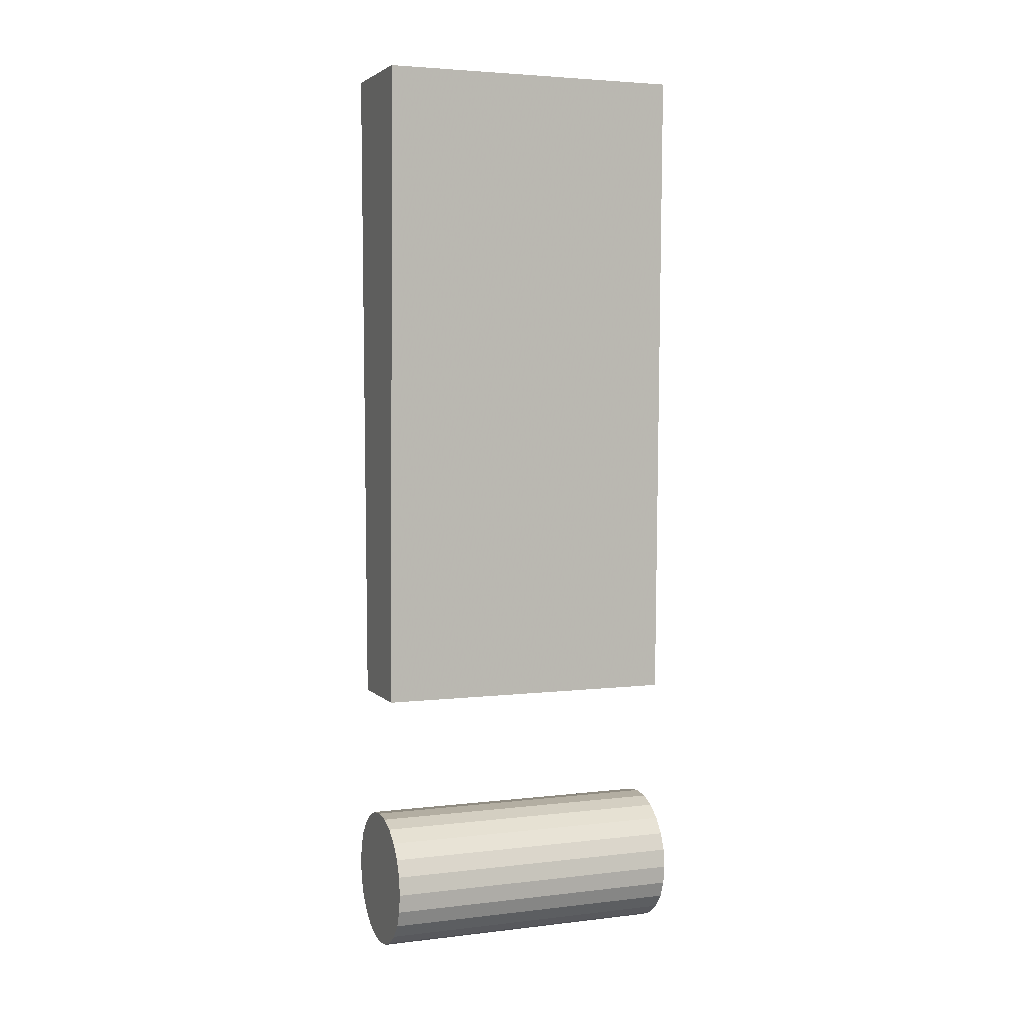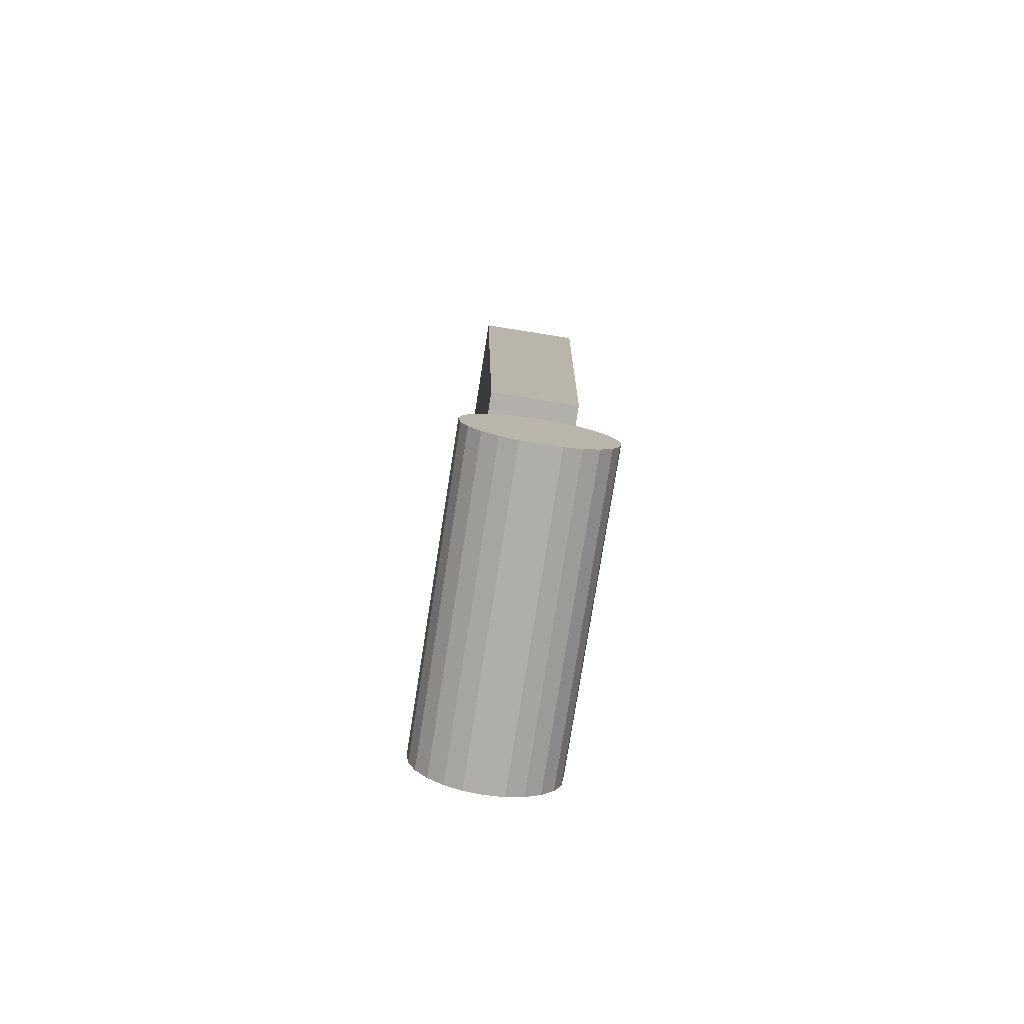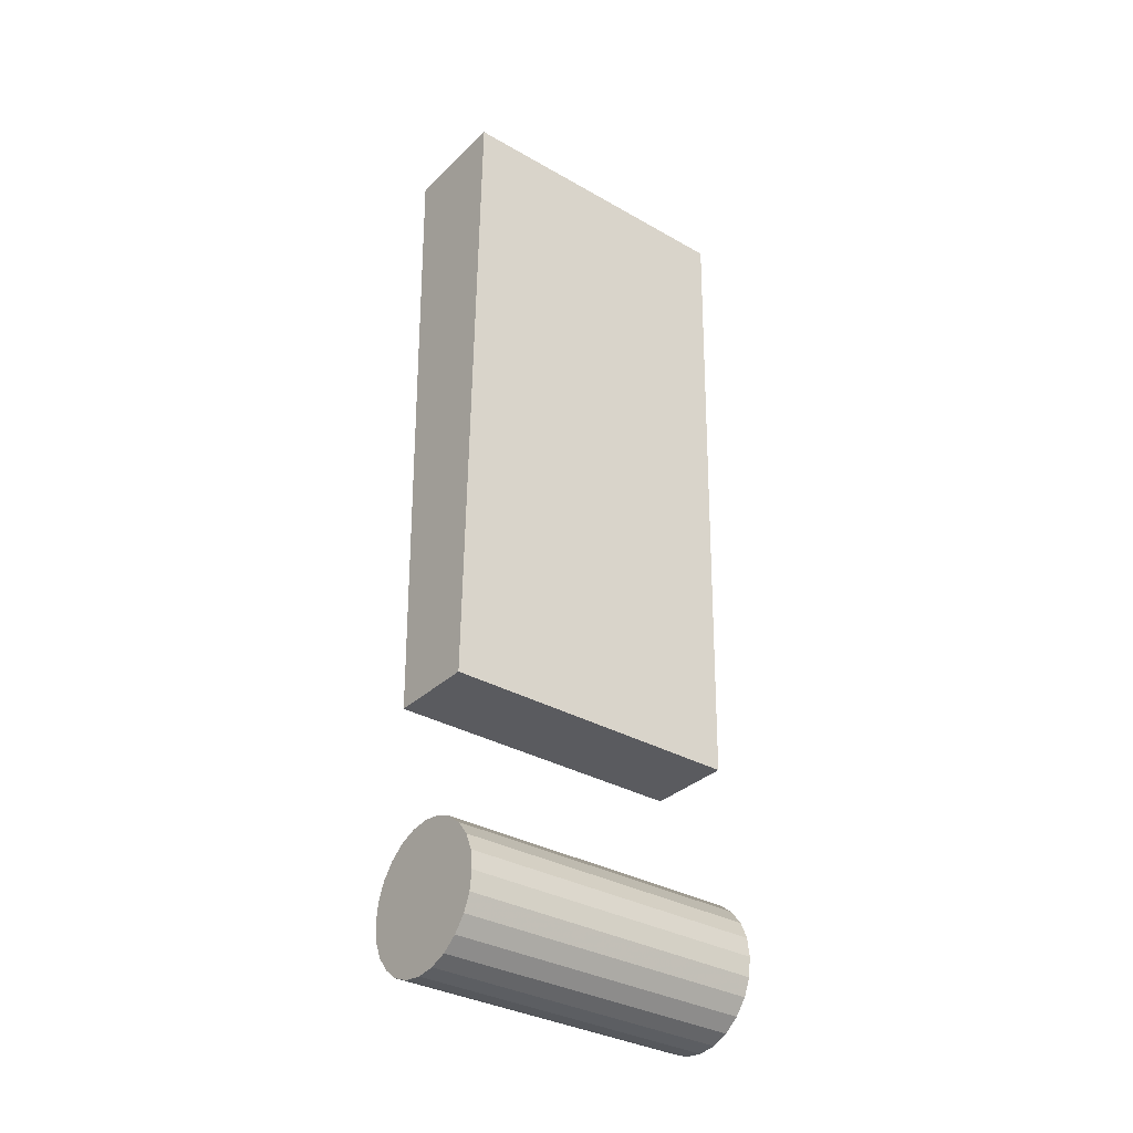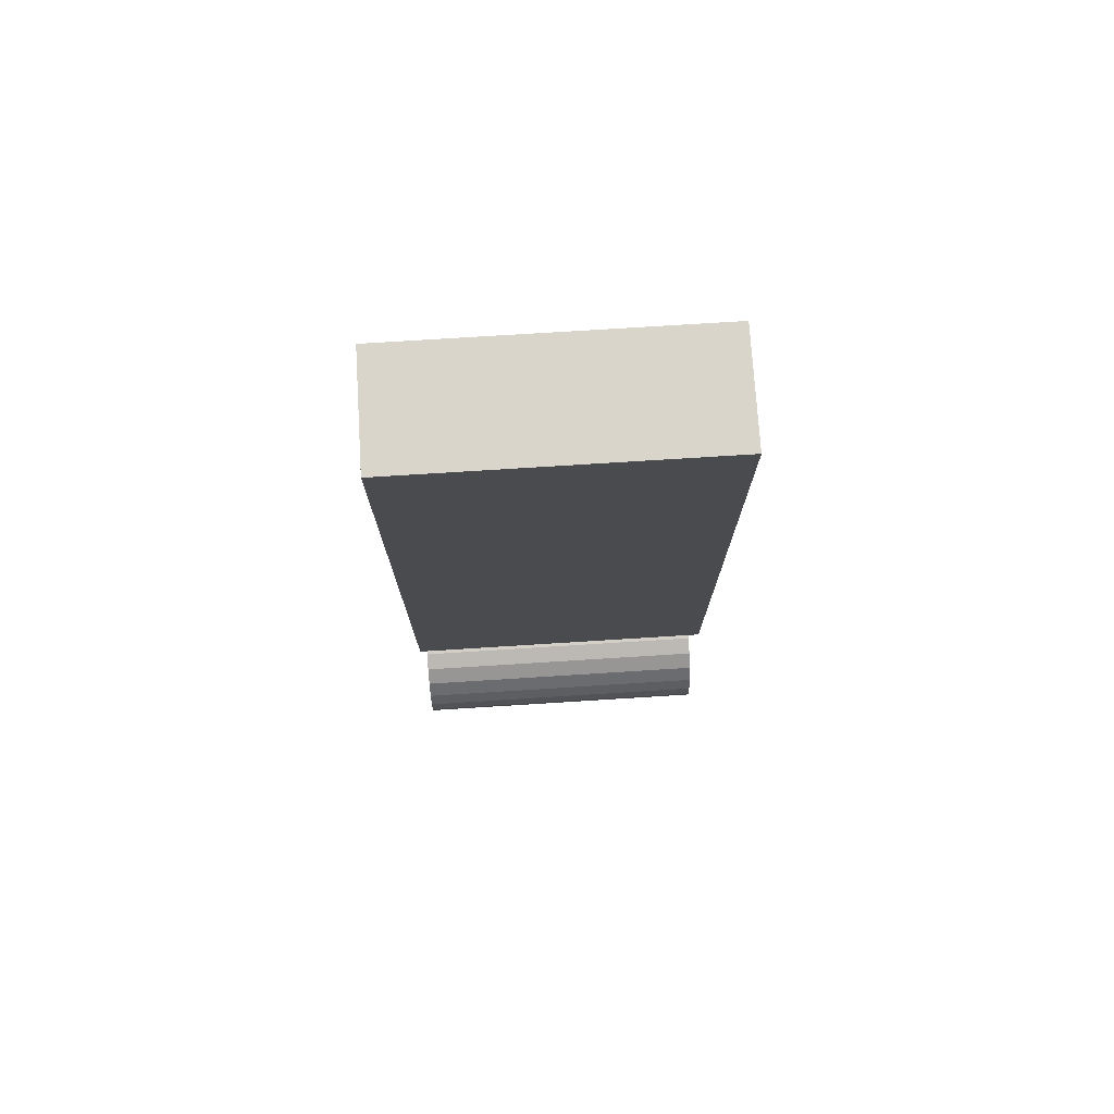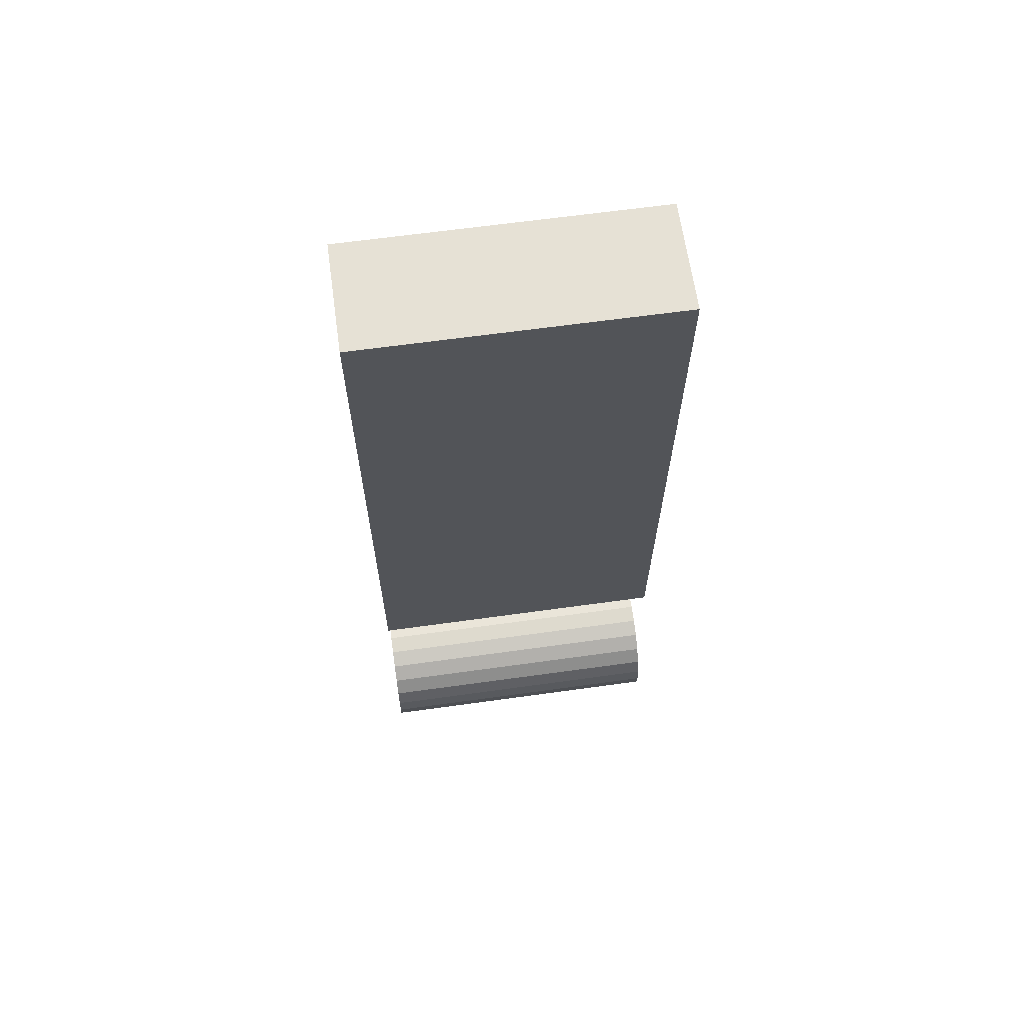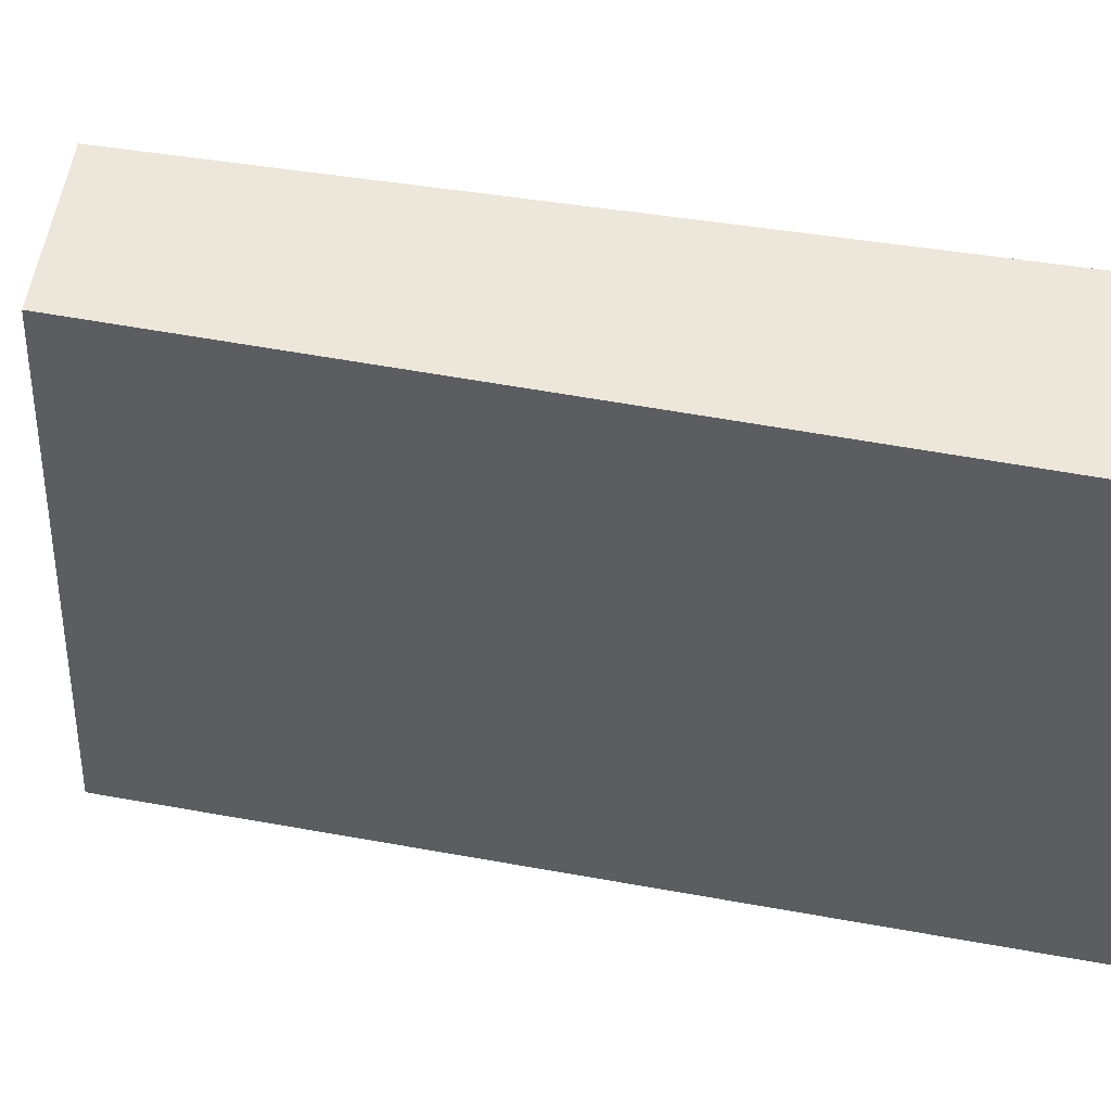
<metadata>
{"format":"obj","ext":"obj","renderer":"f3d","projection":"perspective","resolution":1024,"background":"white","views":[{"elev":3.9,"azim":-111.4,"up":"+Y"},{"elev":-78.4,"azim":-9.0,"up":"+Y"},{"elev":-33.2,"azim":51.9,"up":"+Y"},{"elev":74.5,"azim":-93.6,"up":"+Y"},{"elev":64.3,"azim":82.0,"up":"+Y"},{"elev":51.5,"azim":100.5,"up":"+Z"}]}
</metadata>
<code>
o !
v 0.001188 -0.02589 0.2575
v 0.000295 -0.026 0.2575
v -0.002152 -0.025 0.2575
v -0.00143 -0.02556 0.2575
v -0.003053 -0.02348 0.2575
v -0.002715 -0.02429 0.2575
v -0.003053 -0.02166 0.2575
v -0.003165 -0.02257 0.2575
v -0.002715 -0.02085 0.2575
v -0.00143 -0.01956 0.2575
v 0.000295 -0.01911 0.2575
v 0.003298 -0.02085 0.2575
v 0.003641 -0.02348 0.2575
v 0.003755 -0.02257 0.2575
v 0.002726 -0.025 0.2575
v 0.001999 -0.02556 0.2575
v 0.002321 -0.01285 0.2575
v 0.002913 0.01926 0.2575
v -0.002152 -0.025 0.2425
v -0.002715 -0.02429 0.2425
v -0.003053 -0.02348 0.2425
v -0.003165 -0.02257 0.2425
v -0.003053 -0.02166 0.2425
v -0.002715 -0.02085 0.2425
v -0.002152 -0.02012 0.2425
v -0.00143 -0.01956 0.2425
v -0.000614 -0.01922 0.2425
v 0.000295 -0.01911 0.2425
v 0.003298 -0.02085 0.2425
v 0.003641 -0.02166 0.2425
v 0.003641 -0.02348 0.2425
v 0.003298 -0.02429 0.2425
v 0.002726 -0.025 0.2425
v 0.001999 -0.02556 0.2425
v -0.000614 -0.02589 0.2425
v 0.000295 -0.026 0.2425
v -0.000614 -0.02589 0.2575
v -0.00143 -0.02556 0.2425
v -0.002152 -0.02012 0.2575
v -0.000614 -0.01922 0.2575
v 0.001188 -0.01922 0.2425
v 0.001188 -0.01922 0.2575
v 0.001999 -0.01956 0.2425
v 0.001999 -0.01956 0.2575
v 0.002726 -0.02012 0.2425
v 0.002726 -0.02012 0.2575
v 0.003641 -0.02166 0.2575
v 0.003755 -0.02257 0.2425
v 0.003298 -0.02429 0.2575
v 0.001188 -0.02589 0.2425
v 0.002321 -0.01285 0.2425
v 0.002913 0.01926 0.2425
v -0.001887 -0.01285 0.2425
v -0.001887 -0.01285 0.2575
v -0.002448 0.01926 0.2425
v -0.002448 0.01926 0.2575
f 1 37 2
f 37 3 4
f 3 5 6
f 5 7 8
f 7 39 9
f 39 40 10
f 40 42 11
f 42 46 44
f 46 47 12
f 47 13 14
f 13 15 49
f 15 1 16
f 1 3 37
f 3 7 5
f 7 40 39
f 40 46 42
f 46 13 47
f 13 1 15
f 1 7 3
f 7 46 40
f 46 1 13
f 46 7 1
f 56 17 18
f 56 54 17
f 36 35 50
f 38 19 35
f 20 21 19
f 22 23 21
f 24 25 23
f 26 27 25
f 28 41 27
f 43 45 41
f 29 30 45
f 48 31 30
f 32 33 31
f 34 50 33
f 35 19 50
f 21 23 19
f 25 27 23
f 41 45 27
f 30 31 45
f 33 50 31
f 19 23 50
f 27 45 23
f 31 50 45
f 50 23 45
f 52 51 55
f 51 53 55
f 2 35 36
f 2 37 35
f 37 38 35
f 37 4 38
f 4 19 38
f 4 3 19
f 3 20 19
f 3 6 20
f 6 21 20
f 6 5 21
f 5 22 21
f 5 8 22
f 8 23 22
f 8 7 23
f 7 24 23
f 7 9 24
f 9 25 24
f 9 39 25
f 39 26 25
f 39 10 26
f 10 27 26
f 10 40 27
f 40 28 27
f 40 11 28
f 11 41 28
f 11 42 41
f 42 43 41
f 42 44 43
f 44 45 43
f 44 46 45
f 46 29 45
f 46 12 29
f 12 30 29
f 12 47 30
f 47 48 30
f 47 14 48
f 14 31 48
f 14 13 31
f 13 32 31
f 13 49 32
f 49 33 32
f 49 15 33
f 15 34 33
f 15 16 34
f 16 50 34
f 16 1 50
f 1 36 50
f 1 2 36
f 18 51 52
f 18 17 51
f 17 53 51
f 17 54 53
f 54 55 53
f 54 56 55
f 56 52 55
f 56 18 52

</code>
